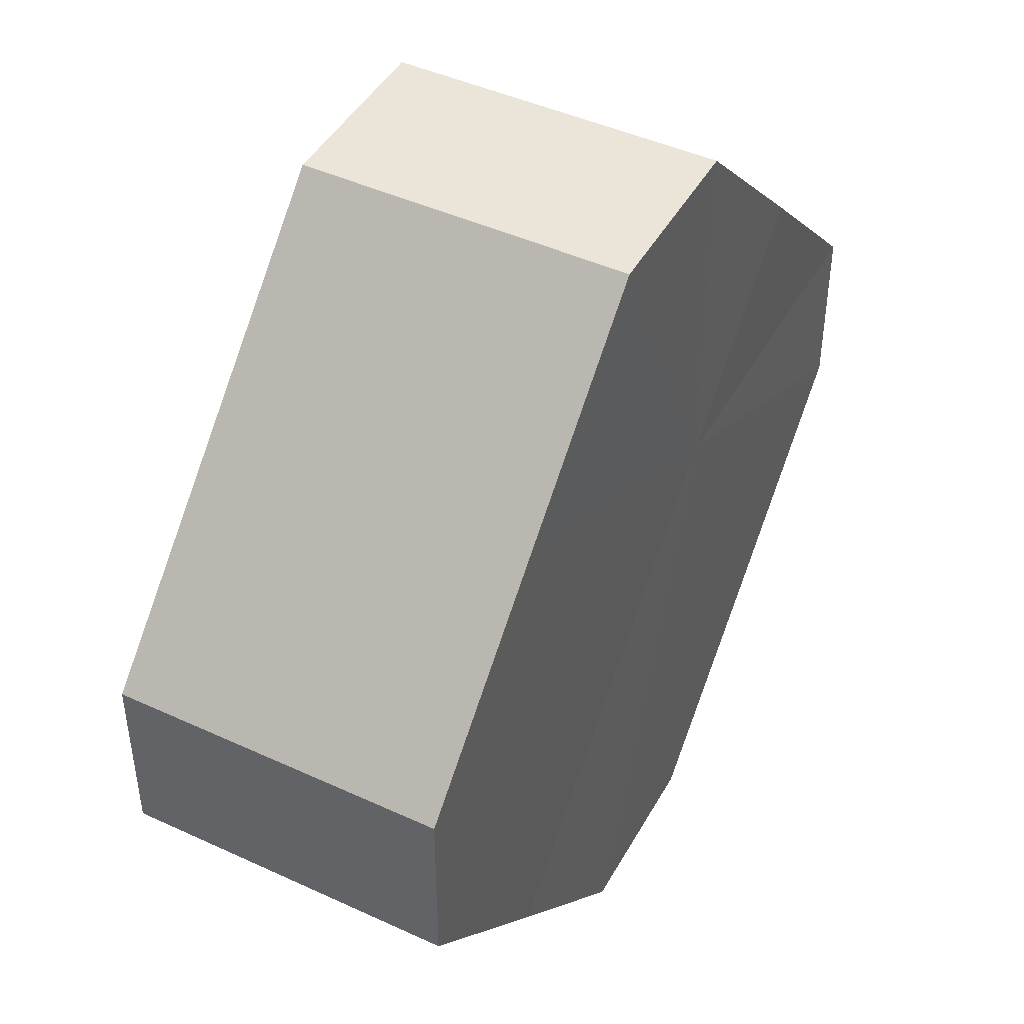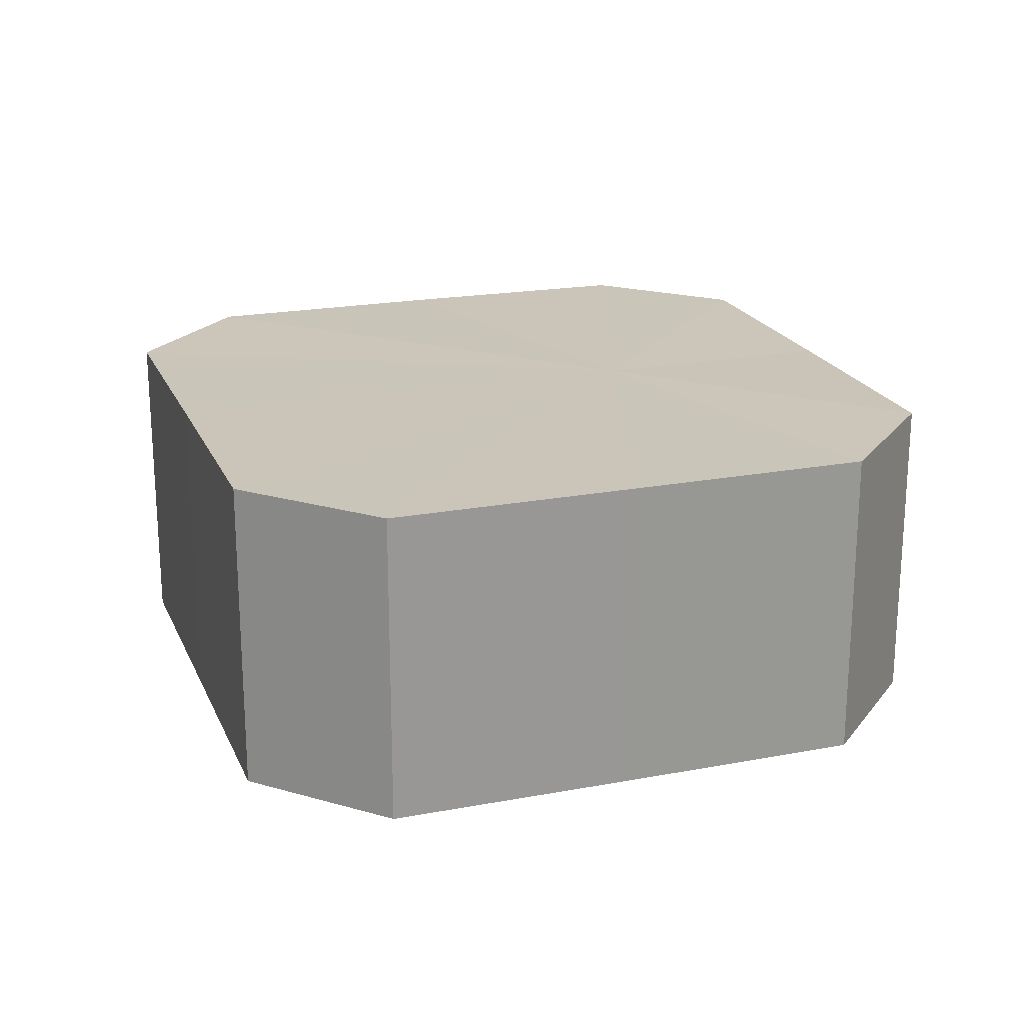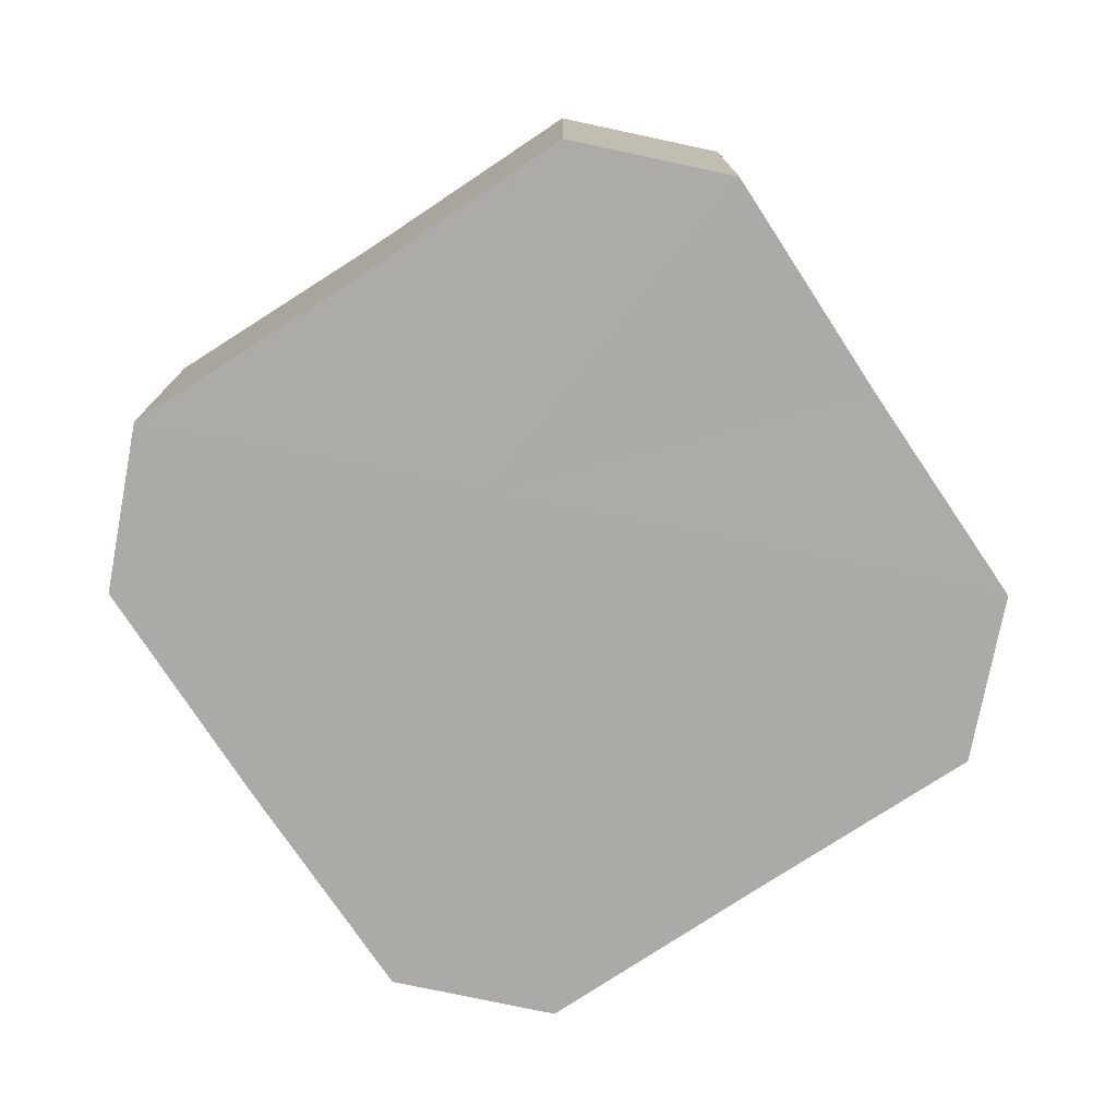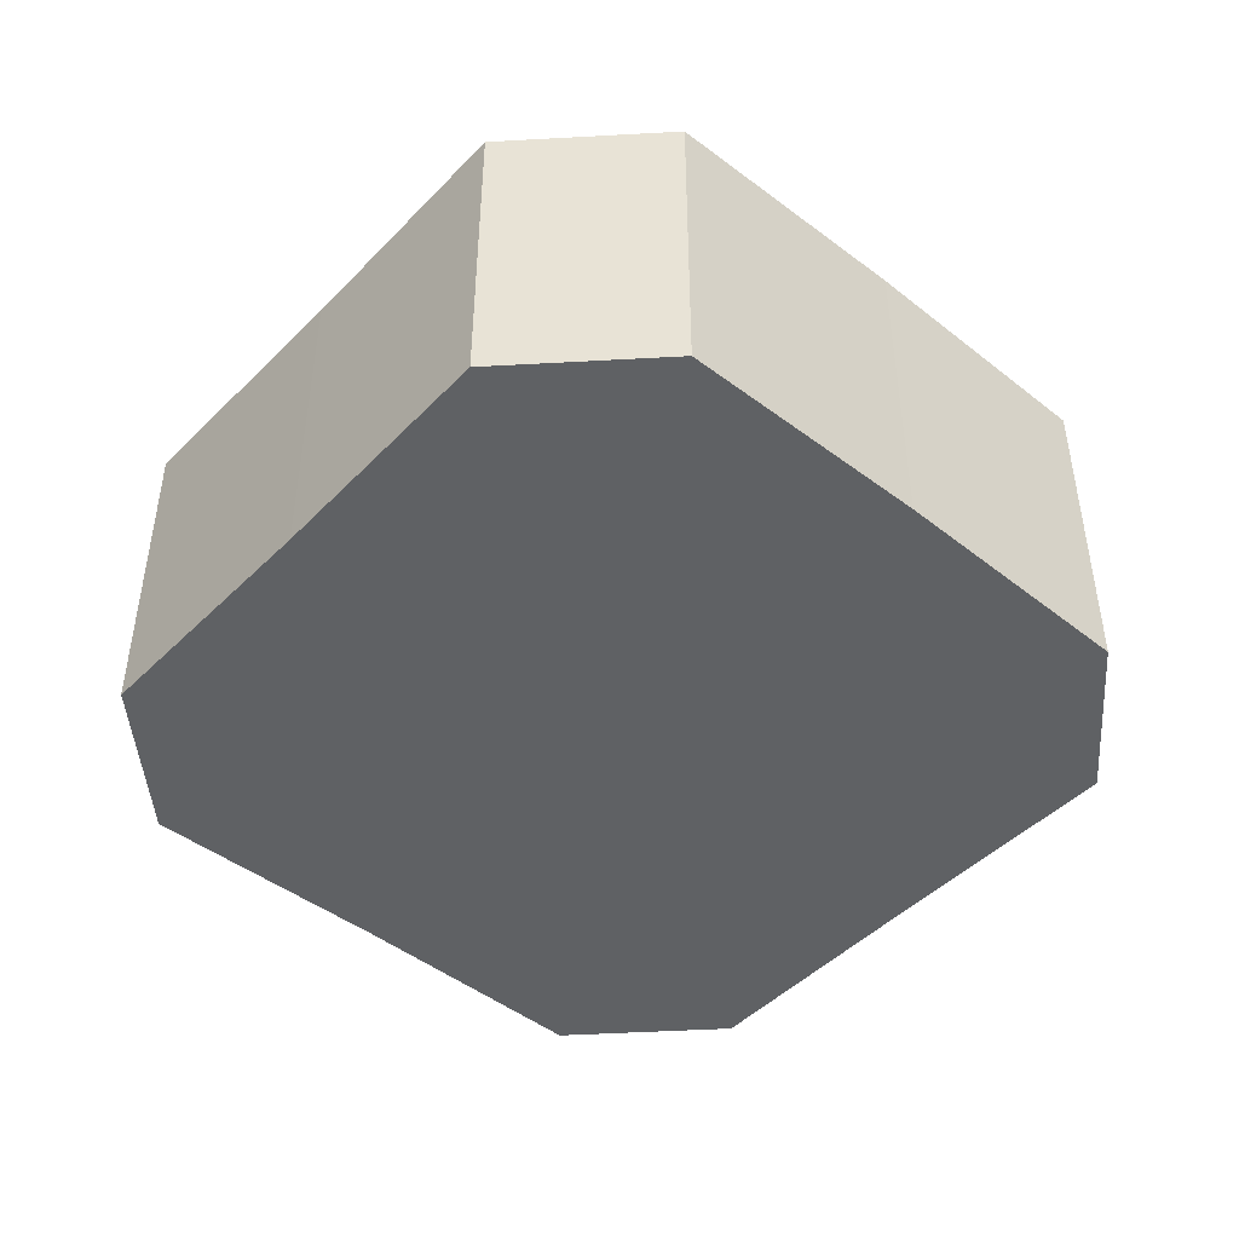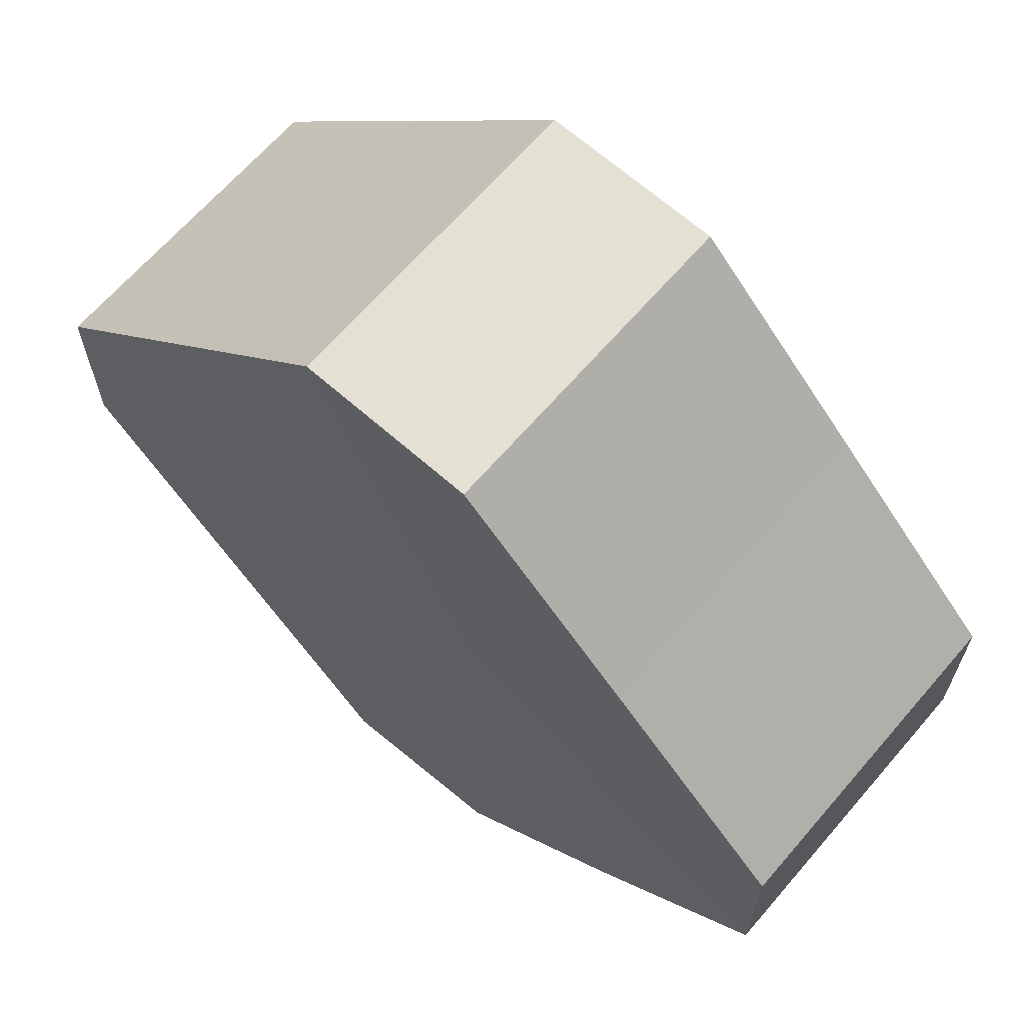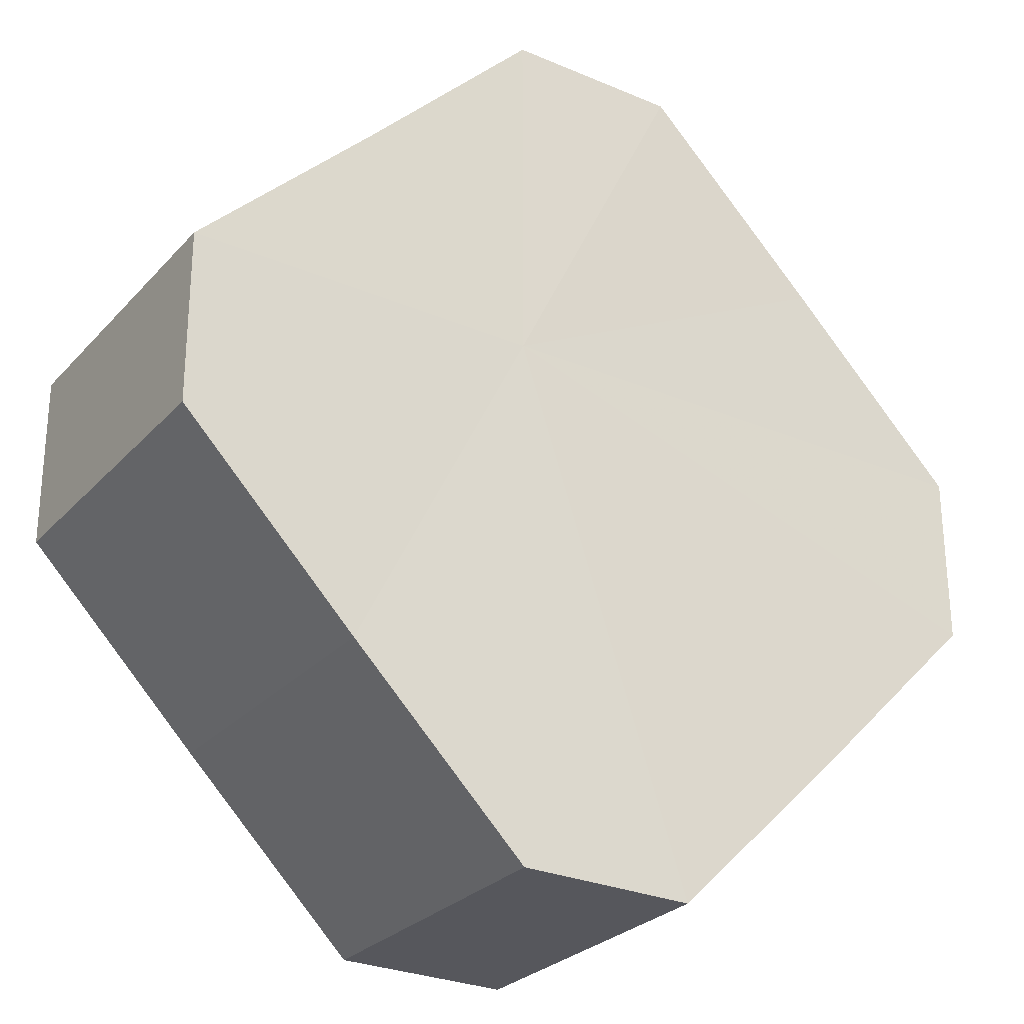
<metadata>
{"format":"obj","ext":"obj","renderer":"f3d","projection":"perspective","resolution":1024,"background":"white","views":[{"elev":45.6,"azim":117.9,"up":"+Y"},{"elev":20.6,"azim":116.4,"up":"+Z"},{"elev":-76.0,"azim":-101.5,"up":"+Z"},{"elev":-46.0,"azim":-176.3,"up":"+Z"},{"elev":65.7,"azim":-139.0,"up":"+Y"},{"elev":-27.3,"azim":-33.1,"up":"+Y"}]}
</metadata>
<code>
o 2615
v 2223 1867 7.438
v 2223 1867 7.438
v 2223 1867 7.42
v 2223 1867 7.438
v 2223 1867 7.42
v 2223 1867 7.438
v 2223 1867 7.42
v 2223 1867 7.438
v 2223 1867 7.42
v 2223 1867 7.438
v 2223 1867 7.42
v 2223 1867 7.438
v 2223 1867 7.42
v 2223 1867 7.438
v 2223 1867 7.42
v 2223 1867 7.438
v 2223 1867 7.42
v 2223 1867 7.438
v 2223 1867 7.42
v 2223 1867 7.438
v 2223 1867 7.42
v 2223 1867 7.438
v 2223 1867 7.42
v 2223 1867 7.42
v 2223 1867 7.42
v 2223 1867 7.438
v 2223 1867 7.42
v 2223 1867 7.438
v 2223 1867 7.42
v 2223 1867 7.42
v 2223 1867 7.438
v 2223 1867 7.42
v 2223 1867 7.438
v 2223 1867 7.438
v 2223 1867 7.42
v 2223 1867 7.42
v 2223 1867 7.438
v 2223 1867 7.42
v 2223 1867 7.438
v 2223 1867 7.438
v 2223 1867 7.42
v 2223 1867 7.42
v 2223 1867 7.438
v 2223 1867 7.42
v 2223 1867 7.438
v 2223 1867 7.438
v 2223 1867 7.42
v 2223 1867 7.438
v 2223 1867 7.438
v 2223 1867 7.438
v 2223 1867 7.438
v 2223 1867 7.438
v 2223 1867 7.438
v 2223 1867 7.438
v 2223 1867 7.438
v 2223 1867 7.438
v 2223 1867 7.438
v 2223 1867 7.438
v 2223 1867 7.438
v 2223 1867 7.438
v 2223 1867 7.438
v 2223 1867 7.42
v 2223 1867 7.42
v 2223 1867 7.42
v 2223 1867 7.42
v 2223 1867 7.42
v 2223 1867 7.42
v 2223 1867 7.42
v 2223 1867 7.42
v 2223 1867 7.42
v 2223 1867 7.42
v 2223 1867 7.42
v 2223 1867 7.42
v 2223 1867 7.42
f 1 2 3
f 2 4 5
f 6 1 7
f 4 8 9
f 10 6 11
f 8 12 13
f 14 10 15
f 12 16 17
f 18 14 19
f 16 20 21
f 22 18 23
f 20 22 24
f 25 26 27
f 27 28 29
f 30 31 25
f 32 33 30
f 29 34 35
f 36 37 32
f 38 39 36
f 35 40 41
f 42 43 38
f 44 45 42
f 41 46 47
f 47 48 44
f 49 50 51
f 49 52 50
f 49 51 53
f 49 54 52
f 49 53 55
f 49 56 54
f 49 55 57
f 49 58 56
f 49 57 59
f 49 60 58
f 49 59 61
f 49 61 60
f 62 63 64
f 62 65 63
f 62 64 66
f 62 67 65
f 62 66 68
f 62 69 67
f 62 68 70
f 62 71 69
f 62 70 72
f 62 73 71
f 62 72 74
f 62 74 73

</code>
